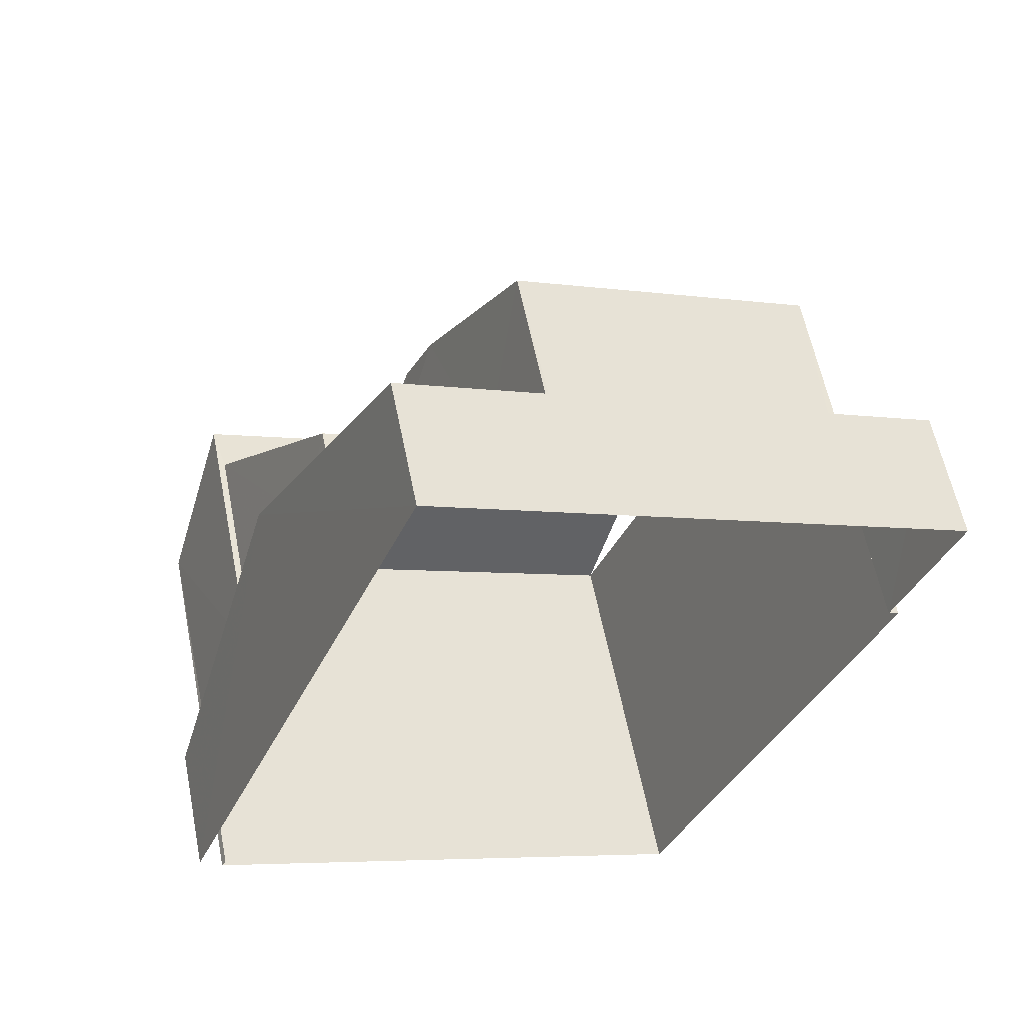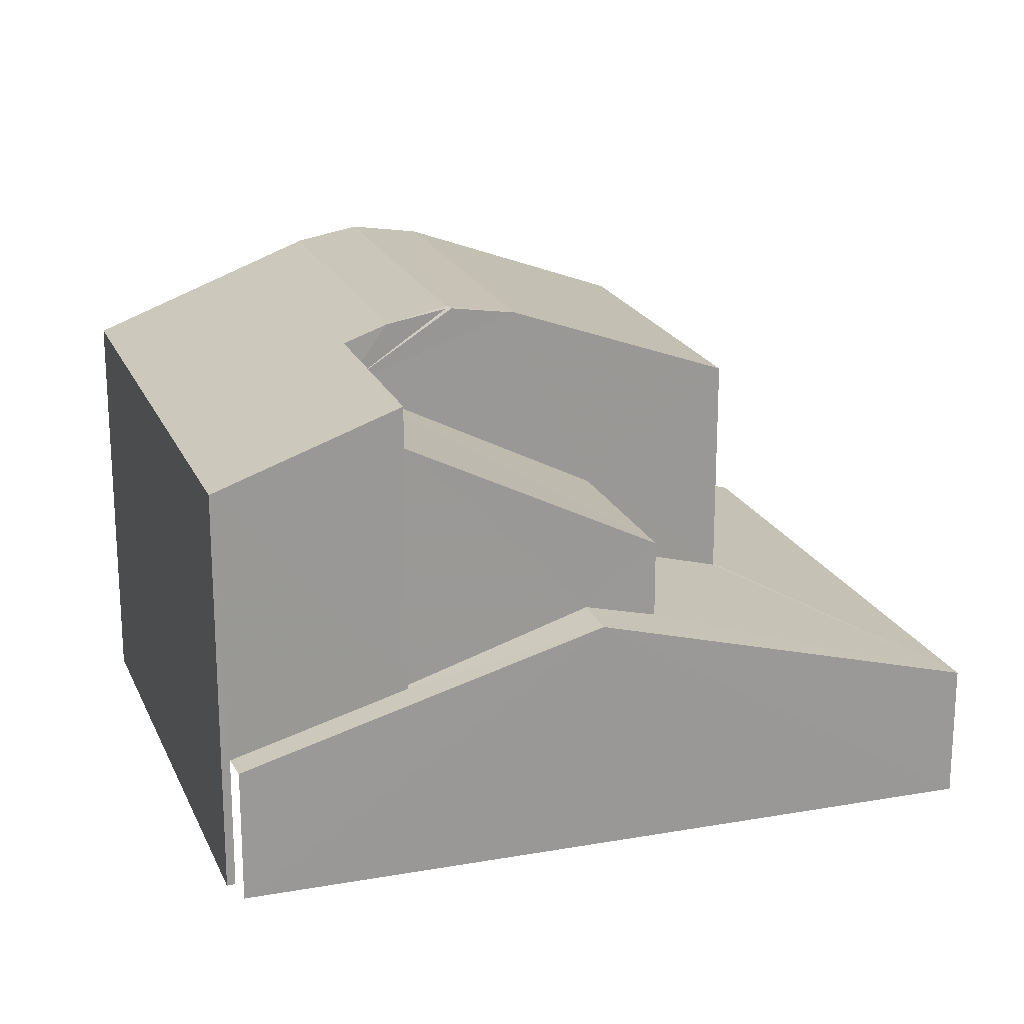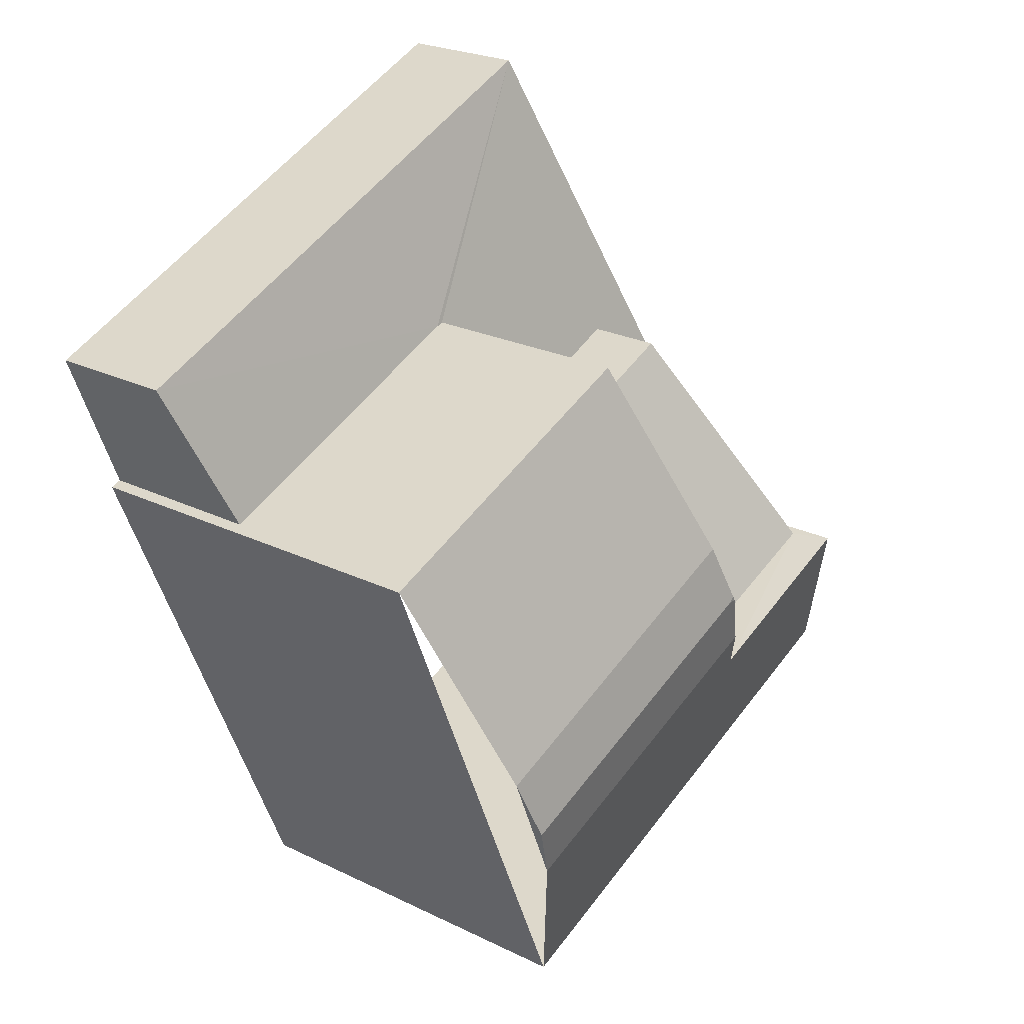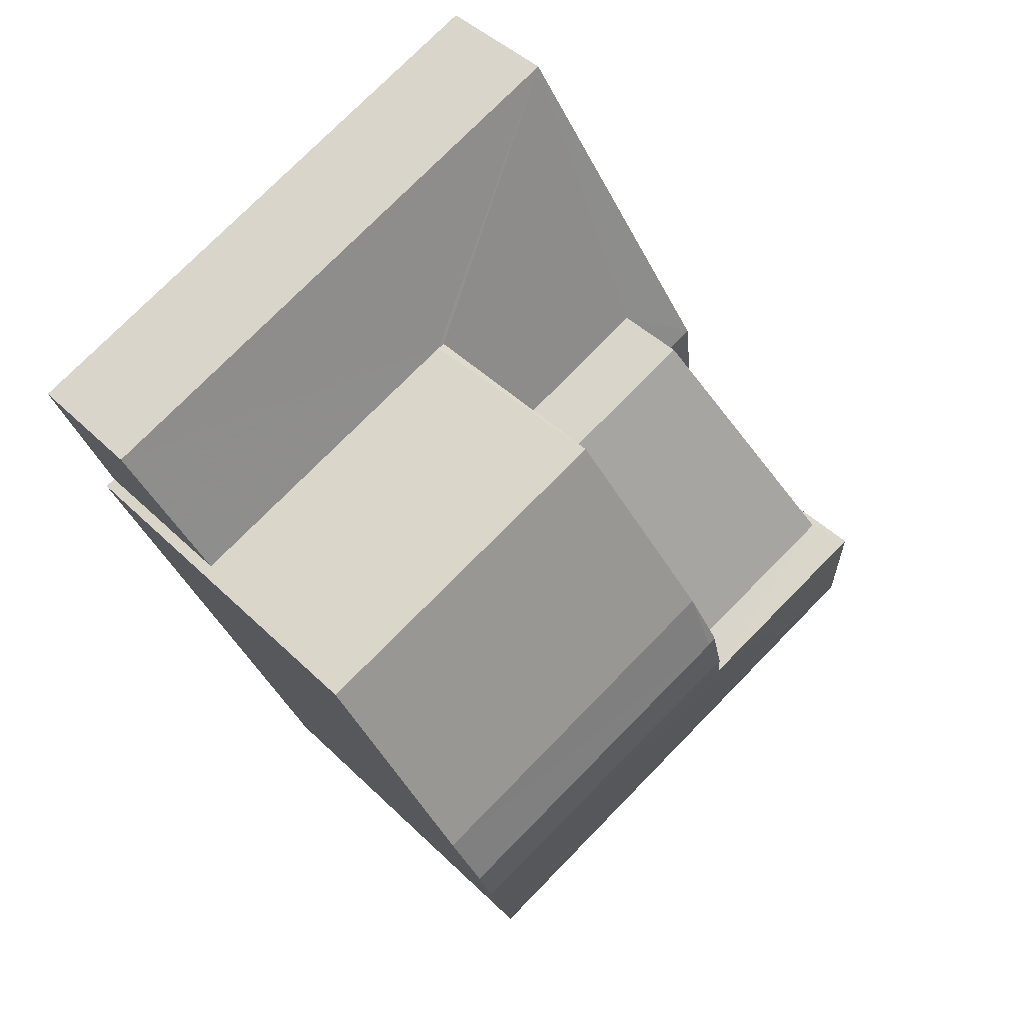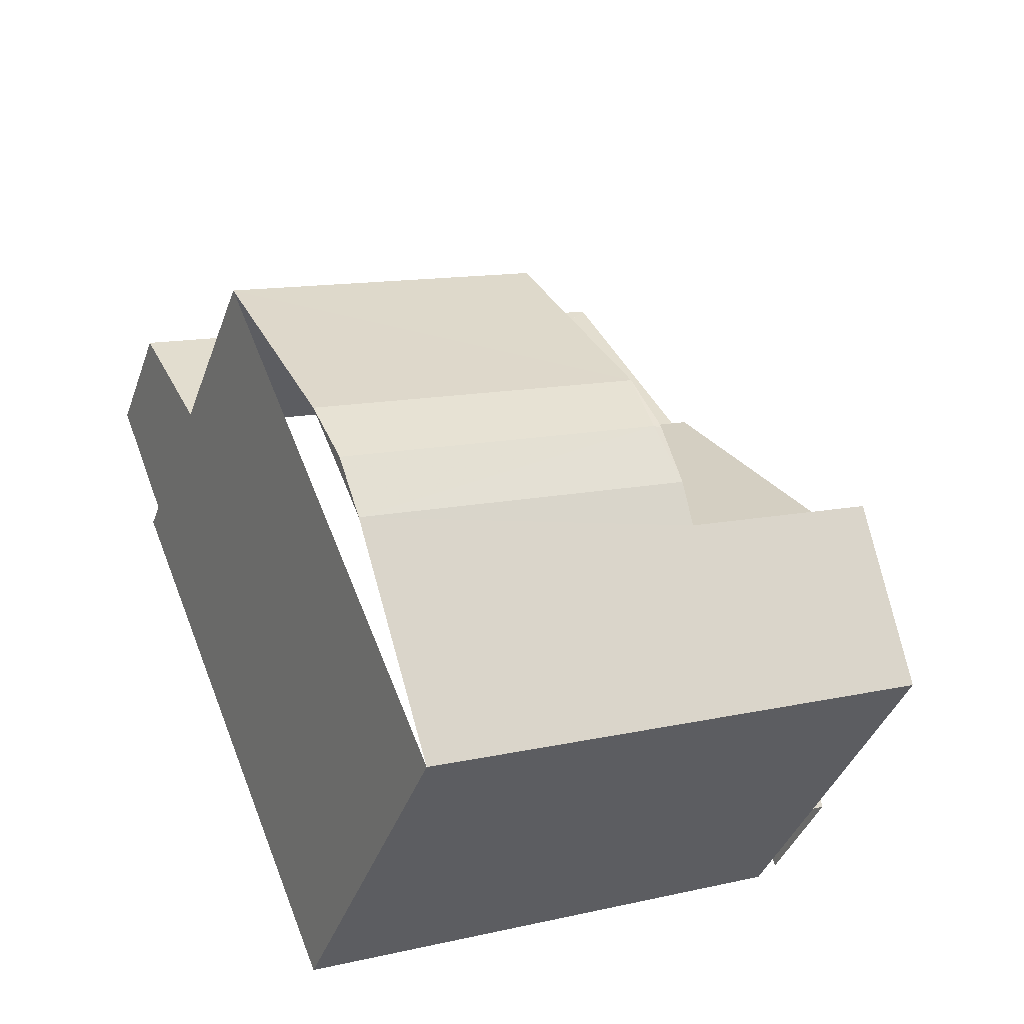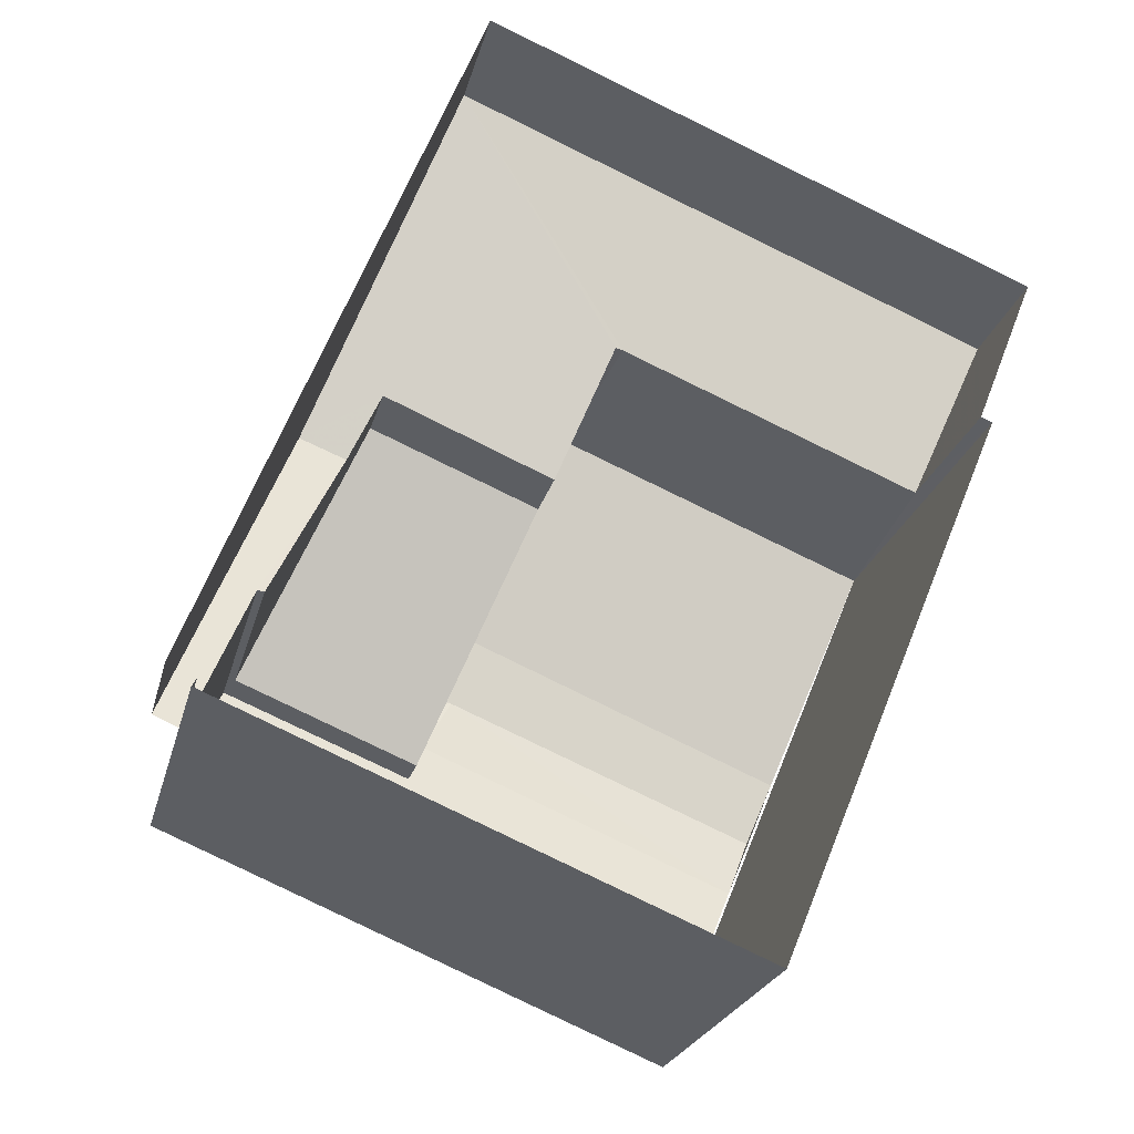
<metadata>
{"format":"obj","ext":"obj","renderer":"f3d","projection":"perspective","resolution":1024,"background":"white","views":[{"elev":59.4,"azim":168.8,"up":"+Y"},{"elev":20.5,"azim":93.6,"up":"+Z"},{"elev":24.0,"azim":-51.0,"up":"+Y"},{"elev":42.9,"azim":-40.8,"up":"+Y"},{"elev":-40.0,"azim":-18.8,"up":"+Y"},{"elev":-23.3,"azim":166.7,"up":"+Y"}]}
</metadata>
<code>
v -2.249e+05 -1.284e+05 12.8
v -2.249e+05 -1.284e+05 12.8
v -2.249e+05 -1.284e+05 12.8
v -2.249e+05 -1.284e+05 12.8
v -2.249e+05 -1.284e+05 12.8
v -2.249e+05 -1.284e+05 12.8
v -2.249e+05 -1.284e+05 12.8
v -2.249e+05 -1.284e+05 12.8
v -2.249e+05 -1.284e+05 18.94
v -2.249e+05 -1.284e+05 18.94
v -2.249e+05 -1.284e+05 20.19
v -2.249e+05 -1.284e+05 20.19
v -2.249e+05 -1.284e+05 20.19
v -2.249e+05 -1.284e+05 19.95
v -2.249e+05 -1.284e+05 19.95
v -2.249e+05 -1.284e+05 18.94
v -2.249e+05 -1.284e+05 14.83
v -2.249e+05 -1.284e+05 16.09
v -2.249e+05 -1.284e+05 16.39
v -2.249e+05 -1.284e+05 16.39
v -2.249e+05 -1.284e+05 15.52
v -2.249e+05 -1.284e+05 15.52
v -2.249e+05 -1.284e+05 16.12
v -2.249e+05 -1.284e+05 20.37
v -2.249e+05 -1.284e+05 20.37
v -2.249e+05 -1.284e+05 20.36
v -2.249e+05 -1.284e+05 20.36
v -2.249e+05 -1.284e+05 15.58
v -2.249e+05 -1.284e+05 14.83
v -2.249e+05 -1.284e+05 14.83
v -2.249e+05 -1.284e+05 15.58
v -2.249e+05 -1.284e+05 19.27
v -2.249e+05 -1.284e+05 17.26
v -2.249e+05 -1.284e+05 17.26
v -2.249e+05 -1.284e+05 19.29
v -2.249e+05 -1.284e+05 20.19
v -2.249e+05 -1.284e+05 18.94
v -2.249e+05 -1.284e+05 14.83
v -2.249e+05 -1.284e+05 15.52
f 1 2 3
f 4 3 5
f 2 6 7
f 8 5 7
f 3 2 5
f 5 2 7
f 9 10 11
f 12 9 11
f 30 1 29
f 30 2 1
f 13 11 14
f 15 14 16
f 16 14 10
f 14 11 10
f 17 18 19
f 19 18 20
f 21 22 17
f 18 22 23
f 17 22 18
f 24 11 25
f 11 13 25
f 13 26 25
f 26 27 25
f 28 29 19
f 28 19 20
f 30 29 28
f 28 20 31
f 32 33 34
f 32 35 33
f 36 37 9
f 12 36 9
f 21 17 38
f 39 21 38
f 24 25 12
f 25 27 36
f 25 36 12
f 6 10 7
f 6 16 10
f 24 12 11
f 10 9 8
f 7 10 8
f 5 8 39
f 8 9 39
f 21 37 22
f 39 9 37
f 21 39 37
f 20 33 35
f 35 31 20
f 18 33 20
f 5 38 4
f 5 39 38
f 28 35 15
f 15 35 14
f 28 31 35
f 14 35 32
f 23 33 18
f 23 34 33
f 17 3 4
f 38 17 4
f 23 22 34
f 32 34 36
f 13 14 32
f 34 22 37
f 32 26 13
f 34 37 36
f 27 26 32
f 27 32 36
f 29 1 19
f 1 3 19
f 3 17 19
f 6 2 30
f 6 30 16
f 28 15 16
f 30 28 16

</code>
